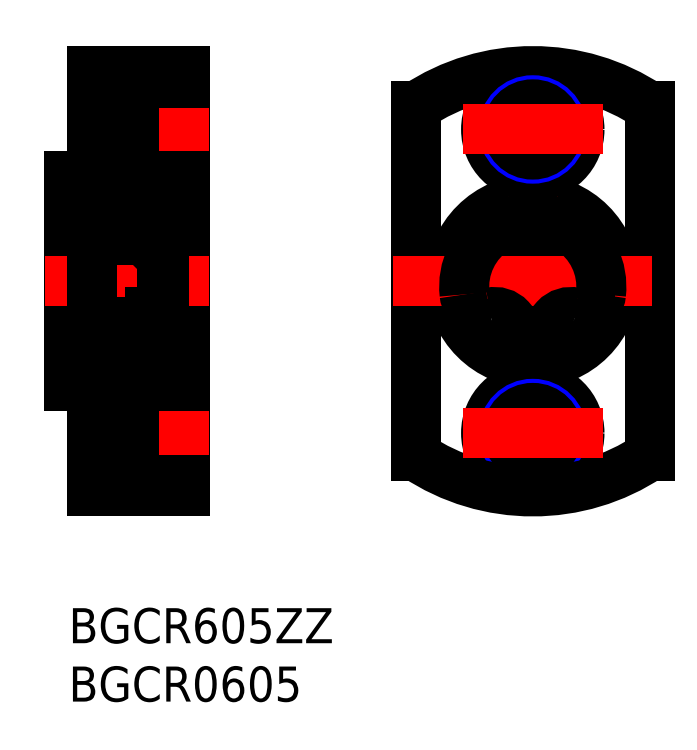
<metadata>
{"format":"dxf","ext":"dxf","renderer":"ezdxf+matplotlib","layout":"modelspace","background":"white","min_lineweight":24,"dpi":150}
</metadata>
<code>
0
SECTION
2
ENTITIES
0
INSERT
8
MSM_CONTINUOUS
2
*U4
10
0
20
0
30
0
0
INSERT
8
MSM_CONTINUOUS
2
*U5
10
0
20
0
30
0
0
LINE
8
MSM_CONTINUOUS
10
0
20
19
30
0
11
0
21
37
31
0
0
LINE
8
MSM_CONTINUOUS
10
10
20
46
30
0
11
10
21
10
31
0
0
LINE
8
MSM_CONTINUOUS
10
7
20
35.3
30
0
11
7
21
20.7
31
0
0
ARC
8
MSM_CONTINUOUS
10
2.2
20
30.7
30
0
40
0.2
50
180
51
270
0
ARC
8
MSM_CONTINUOUS
10
6.8
20
30.7
30
0
40
0.2
50
270
51
0
0
LINE
8
MSM_CONTINUOUS
10
10
20
10
30
0
11
2
21
10
31
0
0
LINE
8
MSM_CONTINUOUS
10
6.8
20
30.5
30
0
11
2.2
21
30.5
31
0
0
LINE
8
MSM_CONTINUOUS
10
6.8
20
25.5
30
0
11
2.2
21
25.5
31
0
0
LINE
8
MSM_CONTINUOUS
10
2.2
20
21
30
0
11
7
21
21
31
0
0
CIRCLE
8
MSM_CONTINUOUS
10
4.5
20
23.25
30
0
40
1.191
0
LINE
8
MSM_NARROW
10
2
20
17.5
30
0
11
5.6
21
17.5
31
0
0
LINE
8
MSM_NARROW
10
2
20
12.5
30
0
11
5.6
21
12.5
31
0
0
LINE
8
MSM_CONTINUOUS
10
2
20
12.85
30
0
11
5.6
21
12.85
31
0
0
LINE
8
MSM_CONTINUOUS
10
2
20
17.15
30
0
11
5.6
21
17.15
31
0
0
LINE
8
MSM_CENTER
10
0
20
15
30
0
11
12
21
15
31
0
0
LINE
8
MSM_CENTER
10
-2
20
28
30
0
11
12
21
28
31
0
0
LINE
8
MSM_CONTINUOUS
10
2
20
19
30
0
11
2
21
10
31
0
0
LINE
8
MSM_CONTINUOUS
10
2
20
21.2
30
0
11
2
21
34.8
31
0
0
LINE
8
MSM_CONTINUOUS
10
2.757
20
22.4
30
0
11
2.524
21
22.63
31
0
0
LINE
8
MSM_CONTINUOUS
10
2.873
20
21.97
30
0
11
2.873
21
22.45
31
0
0
LINE
8
MSM_CONTINUOUS
10
2.335
20
22.16
30
0
11
2.434
21
22.22
31
0
0
LINE
8
MSM_CONTINUOUS
10
2.291
20
22
30
0
11
2.386
21
21.84
31
0
0
LINE
8
MSM_CONTINUOUS
10
0
20
19
30
0
11
2
21
19
31
0
0
ARC
8
MSM_CONTINUOUS
10
2.2
20
21.2
30
0
40
0.2
50
180
51
270
0
LINE
8
MSM_CONTINUOUS
10
2
20
21.9
30
0
11
2.1
21
22
31
0
0
LINE
8
MSM_CONTINUOUS
10
2.1
20
22
30
0
11
2.291
21
22
31
0
0
ARC
8
MSM_CONTINUOUS
10
2.392
20
22.06
30
0
40
0.1164
50
118.9
51
210
0
ARC
8
MSM_CONTINUOUS
10
2.612
20
21.97
30
0
40
0.1446
50
210.3
51
0
0
ARC
8
MSM_CONTINUOUS
10
2.612
20
21.97
30
0
40
0.261
50
210.2
51
0
0
LINE
8
MSM_CONTINUOUS
10
2.493
20
22.12
30
0
11
2.392
21
22.06
31
0
0
LINE
8
MSM_CONTINUOUS
10
2.392
20
22.06
30
0
11
2.487
21
21.9
31
0
0
LINE
8
MSM_CONTINUOUS
10
2.434
20
22.22
30
0
11
2.493
21
22.12
31
0
0
LINE
8
MSM_CONTINUOUS
10
2.973
20
22.4
30
0
11
3.666
21
22.4
31
0
0
LINE
8
MSM_CONTINUOUS
10
2.757
20
21.97
30
0
11
2.757
21
22.4
31
0
0
LINE
8
MSM_CONTINUOUS
10
2.873
20
22.3
30
0
11
2.973
21
22.4
31
0
0
LINE
8
MSM_CONTINUOUS
10
2.1
20
24.5
30
0
11
2.873
21
24.5
31
0
0
LINE
8
MSM_CONTINUOUS
10
0
20
23
30
0
11
2
21
23
31
0
0
ARC
8
MSM_CONTINUOUS
10
2.2
20
25.3
30
0
40
0.2
50
90
51
180
0
LINE
8
MSM_CONTINUOUS
10
2
20
24.6
30
0
11
2.1
21
24.5
31
0
0
LINE
8
MSM_CONTINUOUS
10
2.873
20
24.5
30
0
11
2.873
21
24.2
31
0
0
ARC
8
MSM_CONTINUOUS
10
2.64
20
24.21
30
0
40
0.1164
50
90
51
180
0
LINE
8
MSM_CONTINUOUS
10
2.524
20
22.63
30
0
11
2.524
21
24.21
31
0
0
LINE
8
MSM_CONTINUOUS
10
2.873
20
22.45
30
0
11
2.64
21
22.68
31
0
0
LINE
8
MSM_CONTINUOUS
10
2.64
20
24.21
30
0
11
2.64
21
22.68
31
0
0
LINE
8
MSM_CONTINUOUS
10
2.64
20
24.33
30
0
11
2.815
21
24.33
31
0
0
LINE
8
MSM_CONTINUOUS
10
2.815
20
24.33
30
0
11
2.815
21
24.21
31
0
0
LINE
8
MSM_CONTINUOUS
10
2.815
20
24.21
30
0
11
2.64
21
24.21
31
0
0
LINE
8
MSM_CONTINUOUS
10
2.873
20
24.2
30
0
11
2.973
21
24.1
31
0
0
LINE
8
MSM_CONTINUOUS
10
2.973
20
24.1
30
0
11
3.666
21
24.1
31
0
0
LINE
8
MSM_CONTINUOUS
10
5.6
20
11
30
0
11
5.6
21
19
31
0
0
LINE
8
MSM_CONTINUOUS
10
5.6
20
11
30
0
11
10
21
11
31
0
0
LINE
8
MSM_CONTINUOUS
10
6.243
20
22.4
30
0
11
6.476
21
22.63
31
0
0
LINE
8
MSM_CONTINUOUS
10
6.127
20
21.97
30
0
11
6.127
21
22.45
31
0
0
LINE
8
MSM_CONTINUOUS
10
5.6
20
19
30
0
11
10
21
19
31
0
0
ARC
8
MSM_CONTINUOUS
10
6.608
20
22.06
30
0
40
0.1164
50
330
51
58.92
0
LINE
8
MSM_CONTINUOUS
10
6.9
20
22
30
0
11
6.709
21
22
31
0
0
LINE
8
MSM_CONTINUOUS
10
6.027
20
22.4
30
0
11
5.334
21
22.4
31
0
0
LINE
8
MSM_CONTINUOUS
10
6.709
20
22
30
0
11
6.614
21
21.84
31
0
0
ARC
8
MSM_CONTINUOUS
10
6.388
20
21.97
30
0
40
0.261
50
180
51
329.8
0
ARC
8
MSM_CONTINUOUS
10
6.388
20
21.97
30
0
40
0.1446
50
180
51
329.7
0
LINE
8
MSM_CONTINUOUS
10
6.668
20
22.16
30
0
11
6.566
21
22.22
31
0
0
LINE
8
MSM_CONTINUOUS
10
6.566
20
22.22
30
0
11
6.507
21
22.12
31
0
0
LINE
8
MSM_CONTINUOUS
10
6.608
20
22.06
30
0
11
6.513
21
21.9
31
0
0
LINE
8
MSM_CONTINUOUS
10
6.507
20
22.12
30
0
11
6.608
21
22.06
31
0
0
LINE
8
MSM_CONTINUOUS
10
6.127
20
22.3
30
0
11
6.027
21
22.4
31
0
0
LINE
8
MSM_CONTINUOUS
10
6.243
20
21.97
30
0
11
6.243
21
22.4
31
0
0
ARC
8
MSM_CONTINUOUS
10
6.8
20
21.2
30
0
40
0.2
50
270
51
0
0
LINE
8
MSM_CONTINUOUS
10
7
20
21.9
30
0
11
6.9
21
22
31
0
0
LINE
8
MSM_CONTINUOUS
10
6.127
20
24.5
30
0
11
6.127
21
24.2
31
0
0
LINE
8
MSM_CONTINUOUS
10
6.027
20
24.1
30
0
11
5.334
21
24.1
31
0
0
LINE
8
MSM_CONTINUOUS
10
6.36
20
24.21
30
0
11
6.36
21
22.68
31
0
0
LINE
8
MSM_CONTINUOUS
10
6.476
20
22.63
30
0
11
6.476
21
24.21
31
0
0
LINE
8
MSM_CONTINUOUS
10
6.127
20
22.45
30
0
11
6.36
21
22.68
31
0
0
ARC
8
MSM_CONTINUOUS
10
6.36
20
24.21
30
0
40
0.1164
50
5e-05
51
90
0
LINE
8
MSM_CONTINUOUS
10
6.127
20
24.2
30
0
11
6.027
21
24.1
31
0
0
LINE
8
MSM_CONTINUOUS
10
6.185
20
24.21
30
0
11
6.36
21
24.21
31
0
0
LINE
8
MSM_CONTINUOUS
10
6.185
20
24.33
30
0
11
6.185
21
24.21
31
0
0
LINE
8
MSM_CONTINUOUS
10
6.36
20
24.33
30
0
11
6.185
21
24.33
31
0
0
LINE
8
MSM_CONTINUOUS
10
6.9
20
24.5
30
0
11
6.127
21
24.5
31
0
0
ARC
8
MSM_CONTINUOUS
10
6.8
20
25.3
30
0
40
0.2
50
0
51
90
0
LINE
8
MSM_CONTINUOUS
10
7
20
24.6
30
0
11
6.9
21
24.5
31
0
0
LINE
8
MSM_CONTINUOUS
10
2
20
46
30
0
11
10
21
46
31
0
0
LINE
8
MSM_CONTINUOUS
10
2.2
20
35
30
0
11
7
21
35
31
0
0
CIRCLE
8
MSM_CONTINUOUS
10
4.5
20
32.75
30
0
40
1.191
0
LINE
8
MSM_NARROW
10
2
20
38.5
30
0
11
5.6
21
38.5
31
0
0
LINE
8
MSM_CONTINUOUS
10
2
20
38.85
30
0
11
5.6
21
38.85
31
0
0
LINE
8
MSM_CONTINUOUS
10
2
20
43.15
30
0
11
5.6
21
43.15
31
0
0
LINE
8
MSM_NARROW
10
2
20
43.5
30
0
11
5.6
21
43.5
31
0
0
LINE
8
MSM_CENTER
10
0
20
41
30
0
11
12
21
41
31
0
0
LINE
8
MSM_CONTINUOUS
10
2
20
37
30
0
11
2
21
46
31
0
0
LINE
8
MSM_CONTINUOUS
10
2.291
20
34
30
0
11
2.386
21
34.16
31
0
0
LINE
8
MSM_CONTINUOUS
10
2.335
20
33.84
30
0
11
2.434
21
33.78
31
0
0
LINE
8
MSM_CONTINUOUS
10
2.1
20
31.5
30
0
11
2.873
21
31.5
31
0
0
LINE
8
MSM_CONTINUOUS
10
2
20
31.4
30
0
11
2.1
21
31.5
31
0
0
LINE
8
MSM_CONTINUOUS
10
0
20
33
30
0
11
2
21
33
31
0
0
ARC
8
MSM_CONTINUOUS
10
2.392
20
33.94
30
0
40
0.1164
50
150
51
241.1
0
LINE
8
MSM_CONTINUOUS
10
2.1
20
34
30
0
11
2.291
21
34
31
0
0
LINE
8
MSM_CONTINUOUS
10
2
20
34.1
30
0
11
2.1
21
34
31
0
0
LINE
8
MSM_CONTINUOUS
10
2.64
20
31.79
30
0
11
2.64
21
33.32
31
0
0
LINE
8
MSM_CONTINUOUS
10
2.524
20
33.37
30
0
11
2.524
21
31.79
31
0
0
LINE
8
MSM_CONTINUOUS
10
2.973
20
31.9
30
0
11
3.666
21
31.9
31
0
0
ARC
8
MSM_CONTINUOUS
10
2.64
20
31.79
30
0
40
0.1164
50
180
51
270
0
LINE
8
MSM_CONTINUOUS
10
2.873
20
31.8
30
0
11
2.973
21
31.9
31
0
0
LINE
8
MSM_CONTINUOUS
10
2.873
20
31.5
30
0
11
2.873
21
31.8
31
0
0
LINE
8
MSM_CONTINUOUS
10
2.815
20
31.79
30
0
11
2.64
21
31.79
31
0
0
LINE
8
MSM_CONTINUOUS
10
2.815
20
31.67
30
0
11
2.815
21
31.79
31
0
0
LINE
8
MSM_CONTINUOUS
10
2.64
20
31.67
30
0
11
2.815
21
31.67
31
0
0
LINE
8
MSM_CONTINUOUS
10
2.973
20
33.6
30
0
11
3.666
21
33.6
31
0
0
ARC
8
MSM_CONTINUOUS
10
2.612
20
34.03
30
0
40
0.261
50
0
51
149.8
0
ARC
8
MSM_CONTINUOUS
10
2.612
20
34.03
30
0
40
0.1446
50
0
51
149.7
0
LINE
8
MSM_CONTINUOUS
10
2.757
20
33.6
30
0
11
2.524
21
33.37
31
0
0
LINE
8
MSM_CONTINUOUS
10
2.434
20
33.78
30
0
11
2.493
21
33.88
31
0
0
LINE
8
MSM_CONTINUOUS
10
2.392
20
33.94
30
0
11
2.487
21
34.1
31
0
0
LINE
8
MSM_CONTINUOUS
10
2.493
20
33.88
30
0
11
2.392
21
33.94
31
0
0
LINE
8
MSM_CONTINUOUS
10
2.873
20
33.7
30
0
11
2.973
21
33.6
31
0
0
LINE
8
MSM_CONTINUOUS
10
2.757
20
34.03
30
0
11
2.757
21
33.6
31
0
0
LINE
8
MSM_CONTINUOUS
10
2.873
20
34.03
30
0
11
2.873
21
33.55
31
0
0
LINE
8
MSM_CONTINUOUS
10
2.873
20
33.55
30
0
11
2.64
21
33.32
31
0
0
ARC
8
MSM_CONTINUOUS
10
2.2
20
34.8
30
0
40
0.2
50
90
51
180
0
LINE
8
MSM_CONTINUOUS
10
0
20
37
30
0
11
2
21
37
31
0
0
LINE
8
MSM_CONTINUOUS
10
5.6
20
45
30
0
11
5.6
21
37
31
0
0
LINE
8
MSM_CONTINUOUS
10
6.476
20
33.37
30
0
11
6.476
21
31.79
31
0
0
LINE
8
MSM_CONTINUOUS
10
6.36
20
31.79
30
0
11
6.36
21
33.32
31
0
0
LINE
8
MSM_CONTINUOUS
10
6.9
20
31.5
30
0
11
6.127
21
31.5
31
0
0
LINE
8
MSM_CONTINUOUS
10
6.027
20
31.9
30
0
11
5.334
21
31.9
31
0
0
LINE
8
MSM_CONTINUOUS
10
6.36
20
31.67
30
0
11
6.185
21
31.67
31
0
0
LINE
8
MSM_CONTINUOUS
10
6.185
20
31.67
30
0
11
6.185
21
31.79
31
0
0
LINE
8
MSM_CONTINUOUS
10
6.185
20
31.79
30
0
11
6.36
21
31.79
31
0
0
LINE
8
MSM_CONTINUOUS
10
6.127
20
31.5
30
0
11
6.127
21
31.8
31
0
0
LINE
8
MSM_CONTINUOUS
10
6.127
20
31.8
30
0
11
6.027
21
31.9
31
0
0
ARC
8
MSM_CONTINUOUS
10
6.36
20
31.79
30
0
40
0.1164
50
270
51
360
0
LINE
8
MSM_CONTINUOUS
10
7
20
31.4
30
0
11
6.9
21
31.5
31
0
0
LINE
8
MSM_CONTINUOUS
10
6.9
20
34
30
0
11
6.709
21
34
31
0
0
ARC
8
MSM_CONTINUOUS
10
6.608
20
33.94
30
0
40
0.1164
50
301.1
51
30
0
ARC
8
MSM_CONTINUOUS
10
6.388
20
34.03
30
0
40
0.1446
50
30.32
51
180
0
ARC
8
MSM_CONTINUOUS
10
6.388
20
34.03
30
0
40
0.261
50
30.16
51
180
0
LINE
8
MSM_CONTINUOUS
10
6.709
20
34
30
0
11
6.614
21
34.16
31
0
0
LINE
8
MSM_CONTINUOUS
10
6.027
20
33.6
30
0
11
5.334
21
33.6
31
0
0
LINE
8
MSM_CONTINUOUS
10
6.127
20
33.55
30
0
11
6.36
21
33.32
31
0
0
LINE
8
MSM_CONTINUOUS
10
6.127
20
34.03
30
0
11
6.127
21
33.55
31
0
0
LINE
8
MSM_CONTINUOUS
10
6.243
20
34.03
30
0
11
6.243
21
33.6
31
0
0
LINE
8
MSM_CONTINUOUS
10
6.127
20
33.7
30
0
11
6.027
21
33.6
31
0
0
LINE
8
MSM_CONTINUOUS
10
6.507
20
33.88
30
0
11
6.608
21
33.94
31
0
0
LINE
8
MSM_CONTINUOUS
10
6.608
20
33.94
30
0
11
6.513
21
34.1
31
0
0
LINE
8
MSM_CONTINUOUS
10
6.566
20
33.78
30
0
11
6.507
21
33.88
31
0
0
LINE
8
MSM_CONTINUOUS
10
6.668
20
33.84
30
0
11
6.566
21
33.78
31
0
0
LINE
8
MSM_CONTINUOUS
10
6.243
20
33.6
30
0
11
6.476
21
33.37
31
0
0
LINE
8
MSM_CONTINUOUS
10
7
20
34.1
30
0
11
6.9
21
34
31
0
0
LINE
8
MSM_CONTINUOUS
10
5.6
20
37
30
0
11
10
21
37
31
0
0
ARC
8
MSM_CONTINUOUS
10
6.8
20
34.8
30
0
40
0.2
50
0
51
90
0
LINE
8
MSM_CONTINUOUS
10
5.6
20
45
30
0
11
10
21
45
31
0
0
LINE
8
MSM_CONTINUOUS
10
49.75
20
42.97
30
0
11
49.75
21
13.03
31
0
0
LINE
8
MSM_CONTINUOUS
10
29.75
20
42.97
30
0
11
29.75
21
13.03
31
0
0
CIRCLE
8
MSM_CONTINUOUS
10
39.75
20
28
30
0
40
7
0
LINE
8
MSM_CENTER
10
39.75
20
48
30
0
11
39.75
21
8
31
0
0
CIRCLE
8
MSM_CONTINUOUS
10
39.75
20
15
30
0
40
4
0
CIRCLE
8
MSM_NARROW
10
39.75
20
15
30
0
40
2.5
0
CIRCLE
8
MSM_CONTINUOUS
10
39.75
20
15
30
0
40
2.15
0
CIRCLE
8
MSM_CONTINUOUS
10
39.75
20
28
30
0
40
2.5
0
ARC
8
MSM_CONTINUOUS
10
39.75
20
28
30
0
40
18
50
236.3
51
303.7
0
LINE
8
MSM_CENTER
10
27.75
20
28
30
0
11
51.75
21
28
31
0
0
LINE
8
MSM_CENTER
10
33.75
20
15
30
0
11
45.75
21
15
31
0
0
ARC
8
MSM_CONTINUOUS
10
39.75
20
28
30
0
40
18
50
56.25
51
123.7
0
CIRCLE
8
MSM_CONTINUOUS
10
39.75
20
41
30
0
40
4
0
CIRCLE
8
MSM_NARROW
10
39.75
20
41
30
0
40
2.5
0
CIRCLE
8
MSM_CONTINUOUS
10
39.75
20
41
30
0
40
2.15
0
LINE
8
MSM_CENTER
10
33.75
20
41
30
0
11
45.75
21
41
31
0
0
ARC
8
MSM_CONTINUOUS
10
42.94
20
23.4
30
0
40
1.7
50
197.1
51
265.6
0
LINE
8
MSM_CONTINUOUS
10
41.28
20
23.03
30
0
11
41.32
21
22.9
31
0
0
ARC
8
MSM_CONTINUOUS
10
43
20
23.56
30
0
40
1.8
50
77.16
51
197.1
0
ARC
8
MSM_CONTINUOUS
10
43.8
20
27.07
30
0
40
1.8
50
257.2
51
353.6
0
ARC
8
MSM_CONTINUOUS
10
39.75
20
27.52
30
0
40
5.875
50
353.6
51
186.4
0
ARC
8
MSM_CONTINUOUS
10
35.7
20
27.07
30
0
40
1.8
50
186.4
51
282.8
0
ARC
8
MSM_CONTINUOUS
10
36.5
20
23.56
30
0
40
1.8
50
342.9
51
102.8
0
LINE
8
MSM_CONTINUOUS
10
38.18
20
22.9
30
0
11
38.22
21
23.03
31
0
0
ARC
8
MSM_CONTINUOUS
10
36.55
20
23.4
30
0
40
1.7
50
274.4
51
342.9
0
CIRCLE
8
MSM_CONTINUOUS
10
43
20
23.56
30
0
40
0.85
0
CIRCLE
8
MSM_CONTINUOUS
10
36.5
20
23.56
30
0
40
0.85
0
LINE
8
MSM_CONTINUOUS
10
8
20
21.7
30
1
11
7
21
21.7
31
1
0
LINE
8
MSM_CONTINUOUS
10
8
20
25.36
30
1
11
7
21
25.36
31
1
0
LINE
8
MSM_CONTINUOUS
10
8
20
33.4
30
1
11
7
21
33.4
31
1
0
LINE
8
MSM_CONTINUOUS
10
8.15
20
35.3
30
1
11
7
21
35.3
31
1
0
LINE
8
MSM_CONTINUOUS
10
8
20
35.3
30
0
11
8
21
21.7
31
0
0
LINE
8
MSM_CONTINUOUS
10
7
20
20.7
30
1
11
8.15
21
20.7
31
1
0
LINE
8
MSM_CONTINUOUS
10
8.15
20
35.3
30
0
11
8.15
21
20.7
31
0
0
LINE
8
MSM_CONTINUOUS
10
8.15
20
21
30
1
11
10
21
21
31
1
0
LINE
8
MSM_CONTINUOUS
10
8.15
20
35
30
1
11
10
21
35
31
1
0
ENDSEC
0
EOF

</code>
